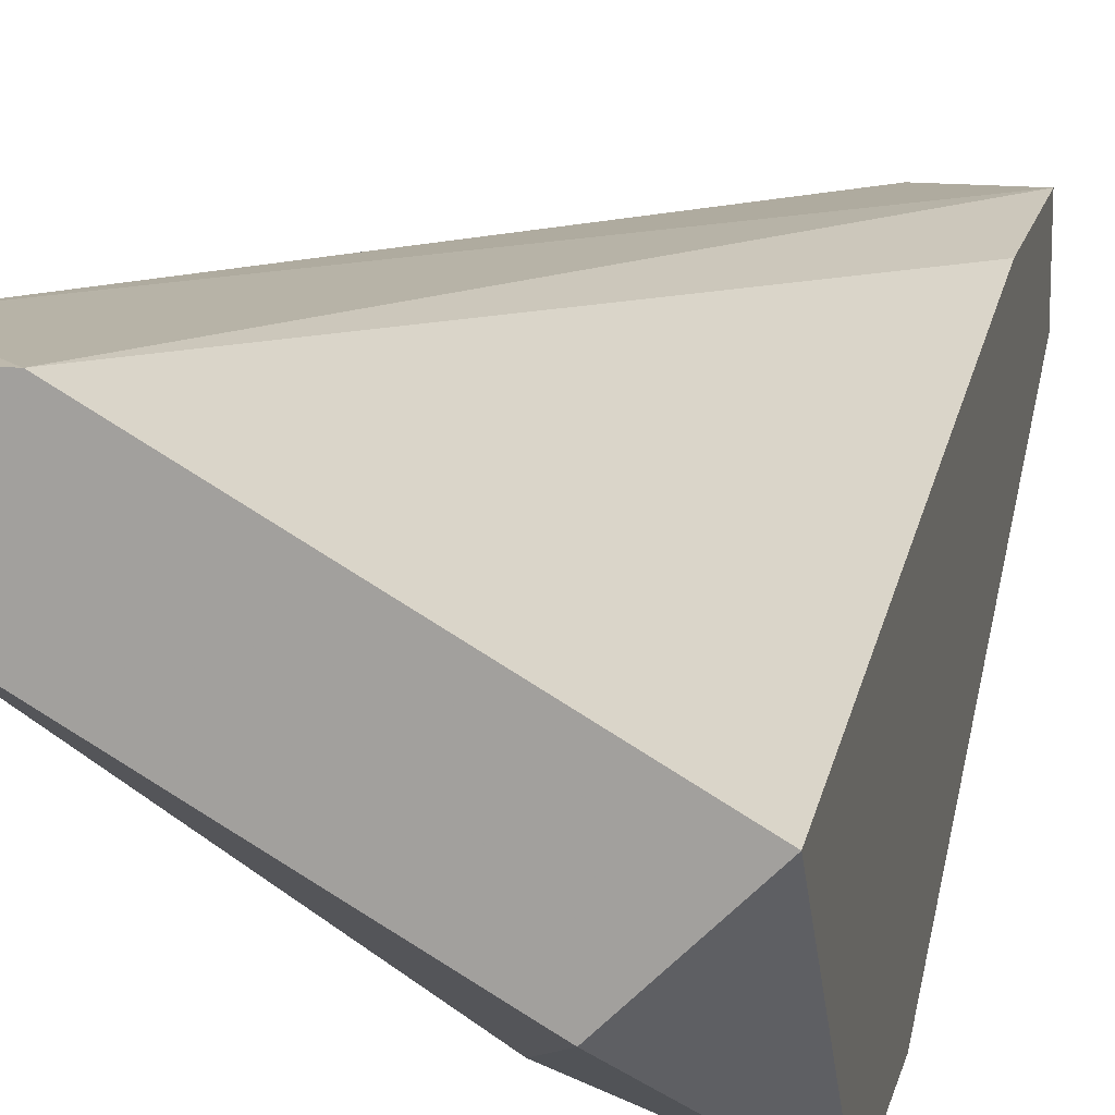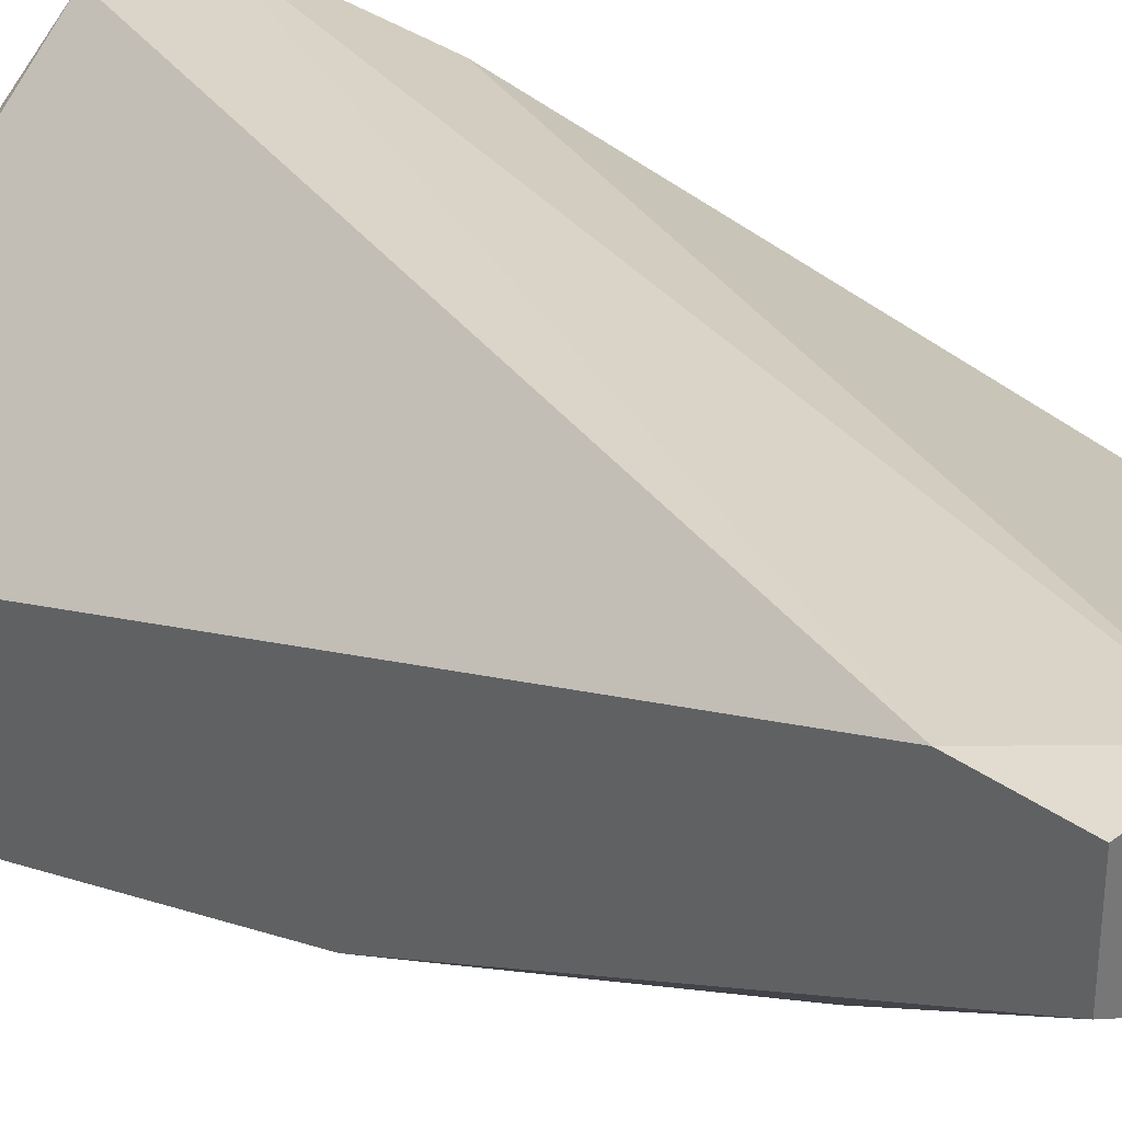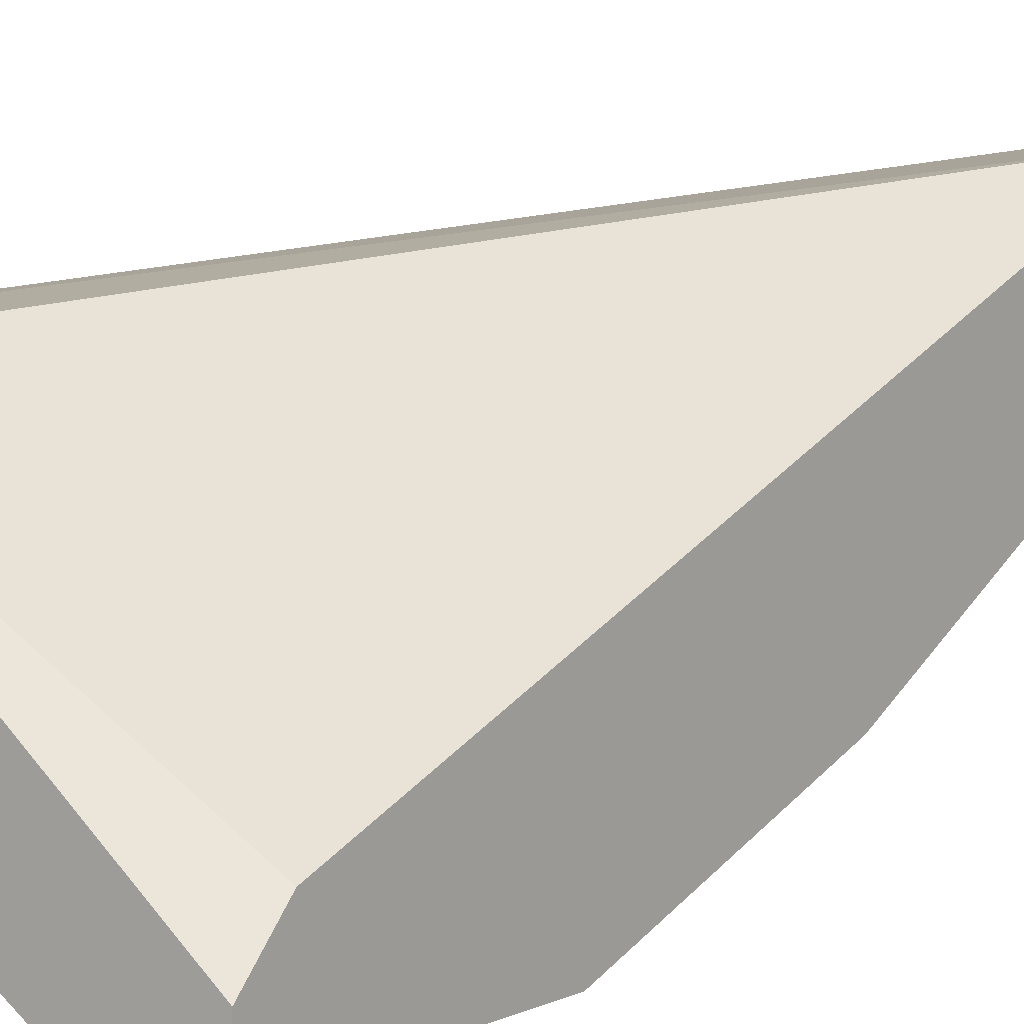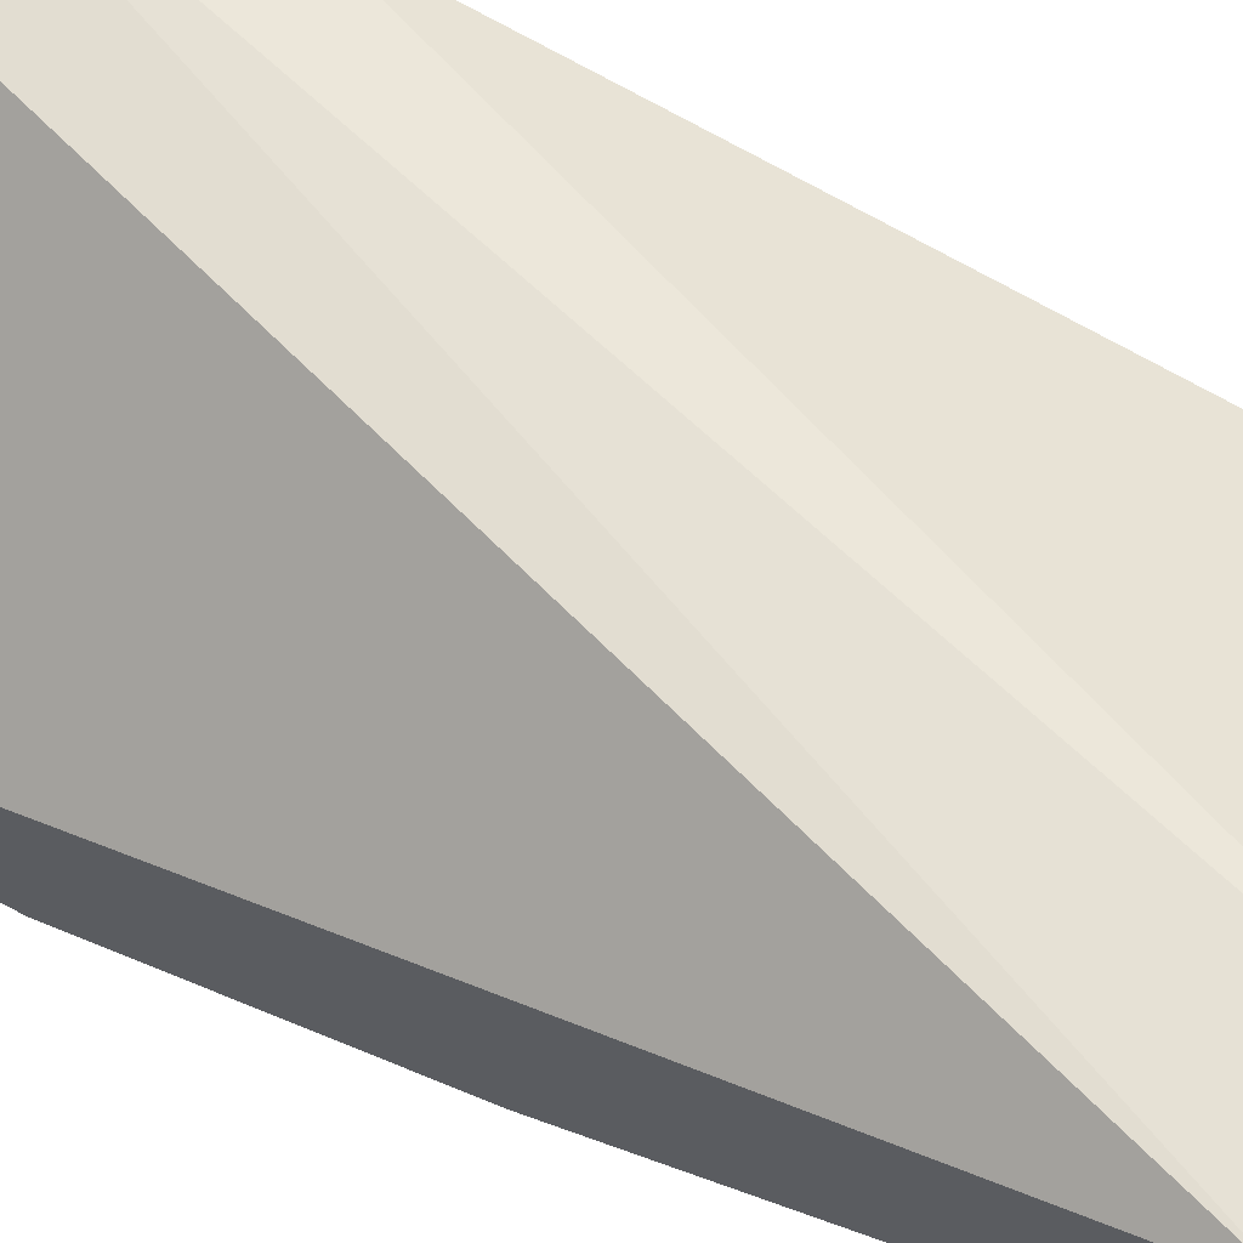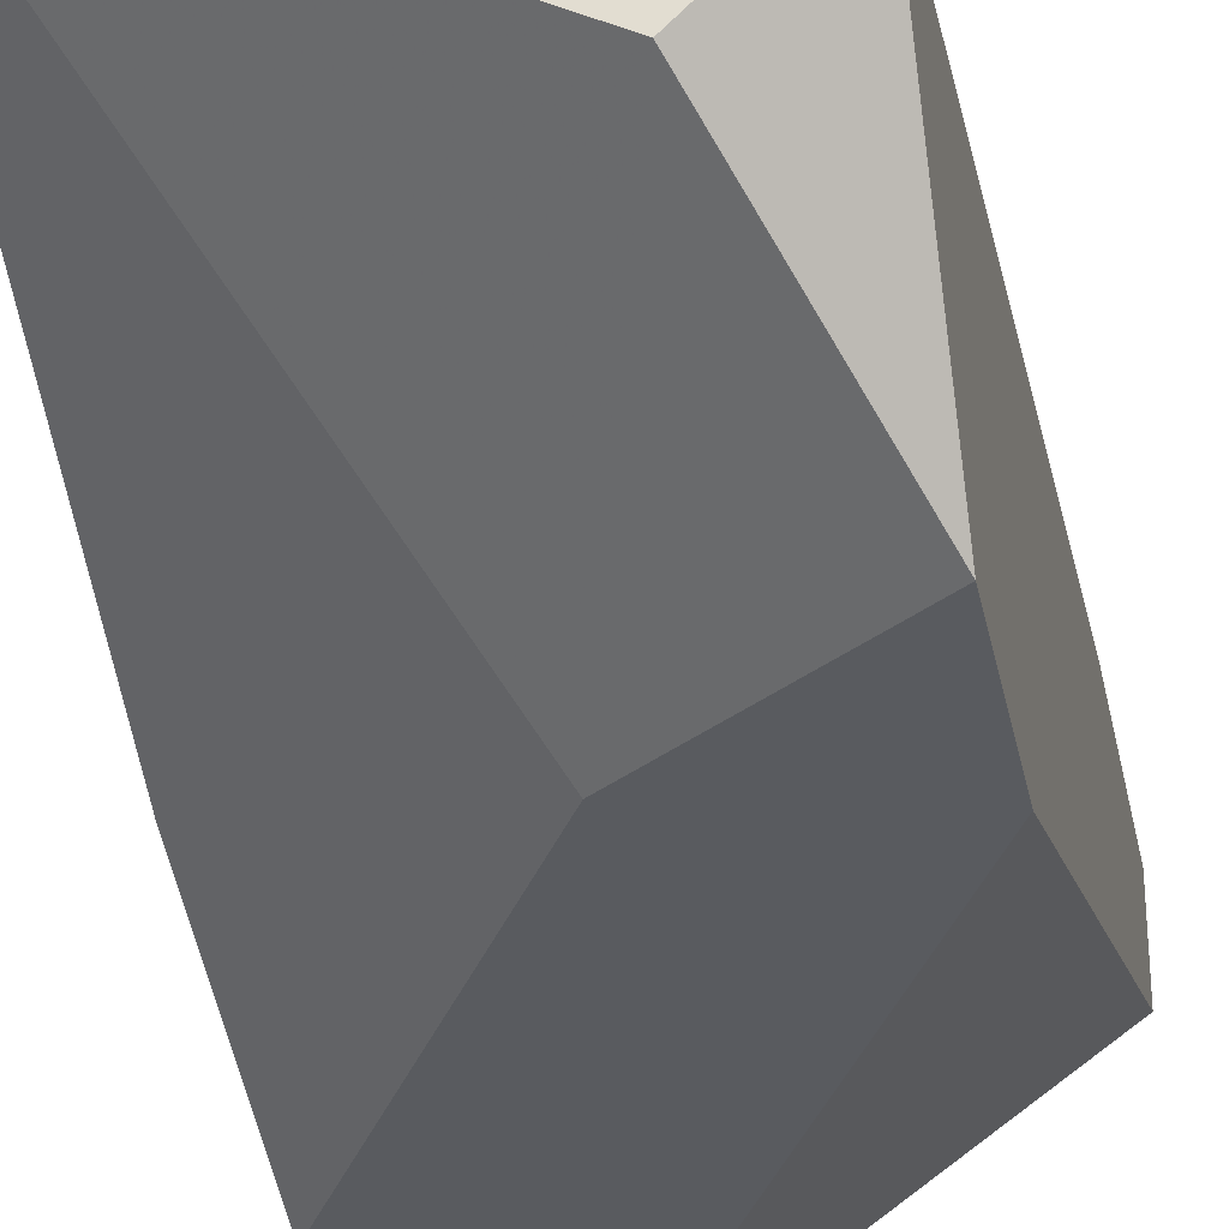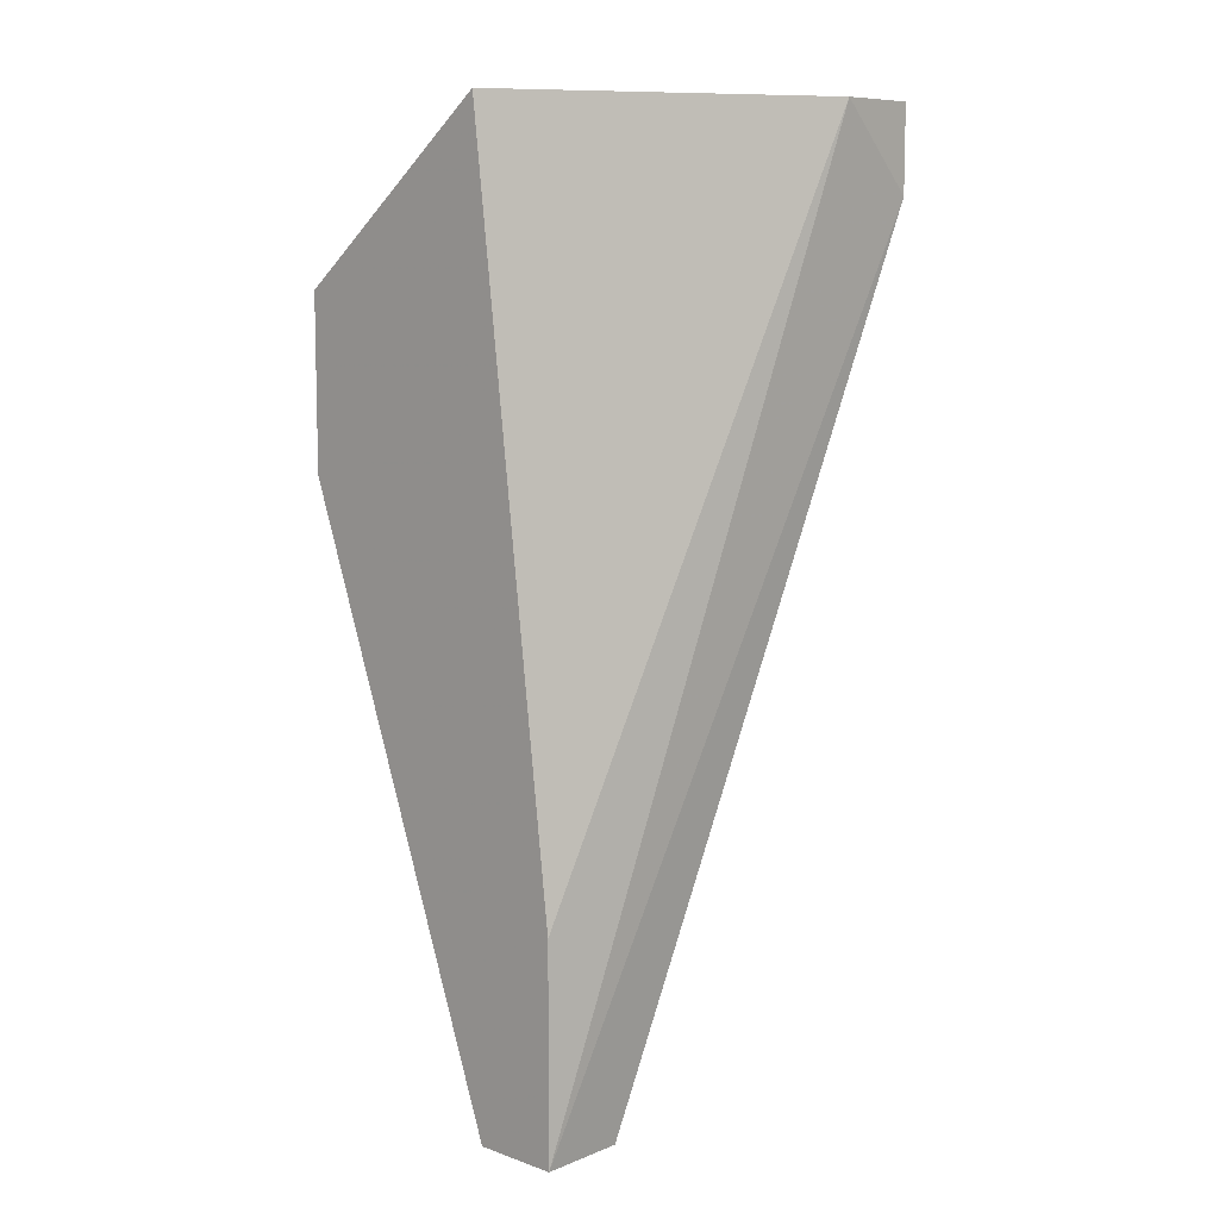
<metadata>
{"format":"obj","ext":"obj","renderer":"f3d","projection":"perspective","resolution":1024,"background":"white","views":[{"elev":15.1,"azim":11.9,"up":"+Y"},{"elev":34.4,"azim":-45.8,"up":"+Y"},{"elev":6.3,"azim":-144.7,"up":"+Y"},{"elev":68.6,"azim":-62.8,"up":"+Y"},{"elev":-32.0,"azim":11.2,"up":"+Y"},{"elev":8.9,"azim":133.1,"up":"+Z"}]}
</metadata>
<code>
v -0.6103 -0.03855 0.09575
v -0.6273 -0.04802 0.05407
v -0.6273 -0.04612 0.05407
v -0.6273 -0.03097 0.09575
v -0.6103 -0.03476 0.05407
v -0.6103 -0.04802 0.08817
v -0.6273 -0.04423 0.0768
v -0.6103 -0.03855 0.05407
v -0.6141 -0.03476 0.05407
v -0.6273 -0.03476 0.09575
v -0.6103 -0.04802 0.08059
v -0.6235 -0.03097 0.09575
v -0.6179 -0.04802 0.08249
v -0.6235 -0.04802 0.05407
v -0.6273 -0.03097 0.09196
v -0.6141 -0.04233 0.09575
v -0.6273 -0.04423 0.05596
v -0.6103 -0.03476 0.06354
v -0.6273 -0.04802 0.06544
f 13 7 19
f 3 2 4
f 2 3 5
f 5 1 6
f 4 2 7
f 2 5 8
f 5 6 8
f 5 3 9
f 1 4 10
f 4 7 10
f 6 2 11
f 8 6 11
f 4 1 12
f 2 6 13
f 10 7 13
f 2 8 14
f 11 2 14
f 8 11 14
f 3 4 15
f 5 9 15
f 4 12 15
f 12 5 15
f 6 1 16
f 1 10 16
f 13 6 16
f 10 13 16
f 9 3 17
f 3 15 17
f 15 9 17
f 1 5 18
f 12 1 18
f 5 12 18
f 7 2 19
f 2 13 19

</code>
